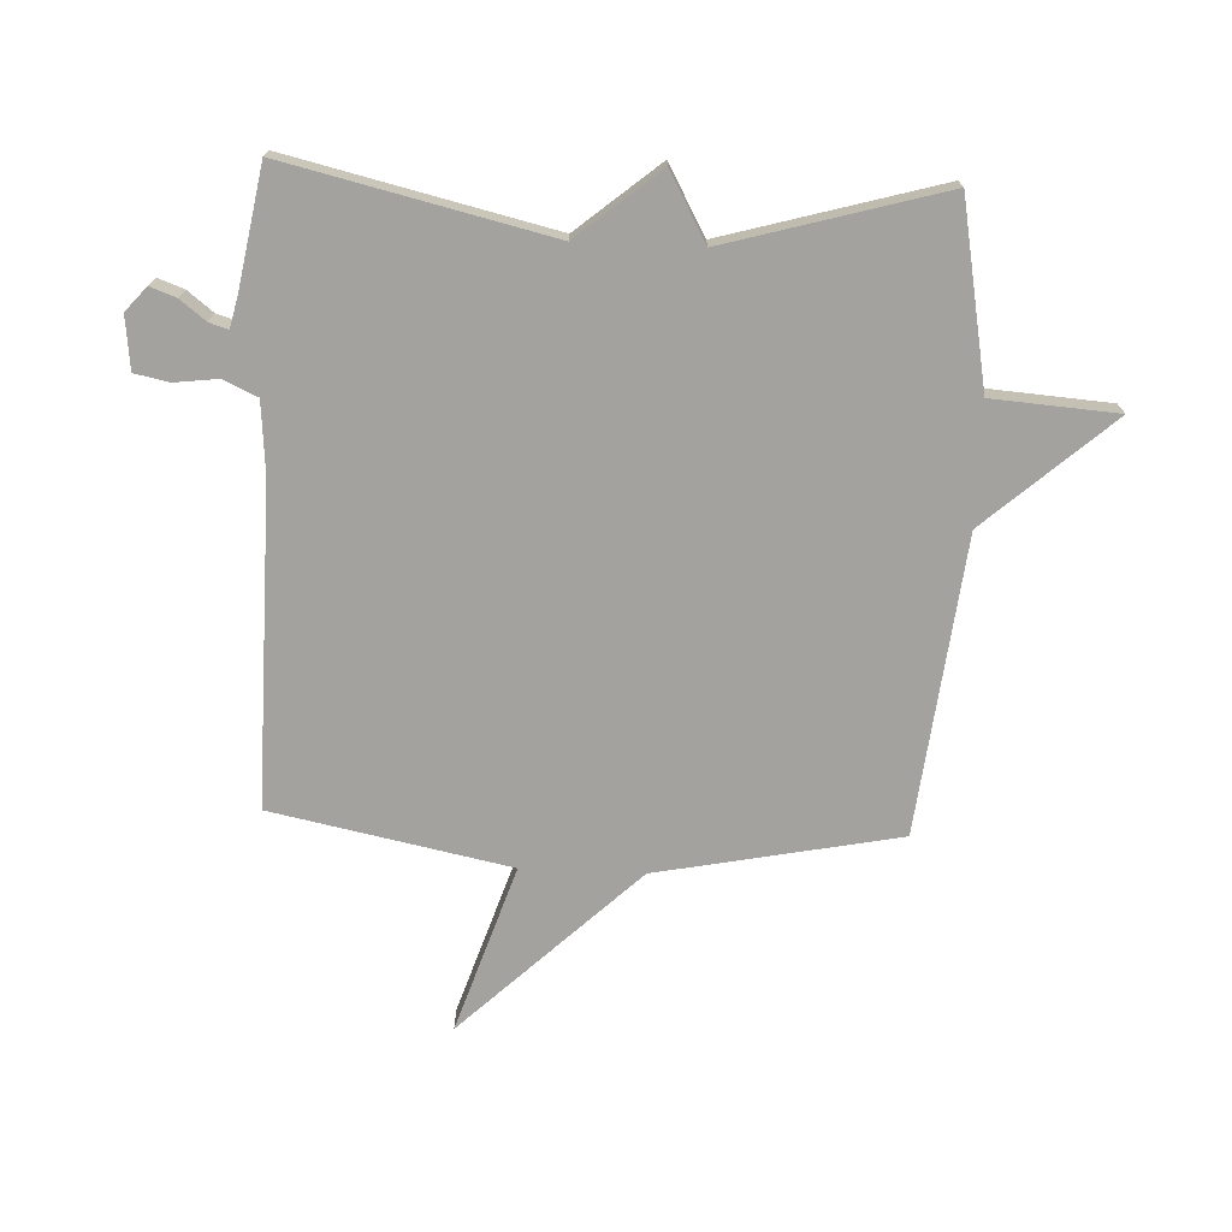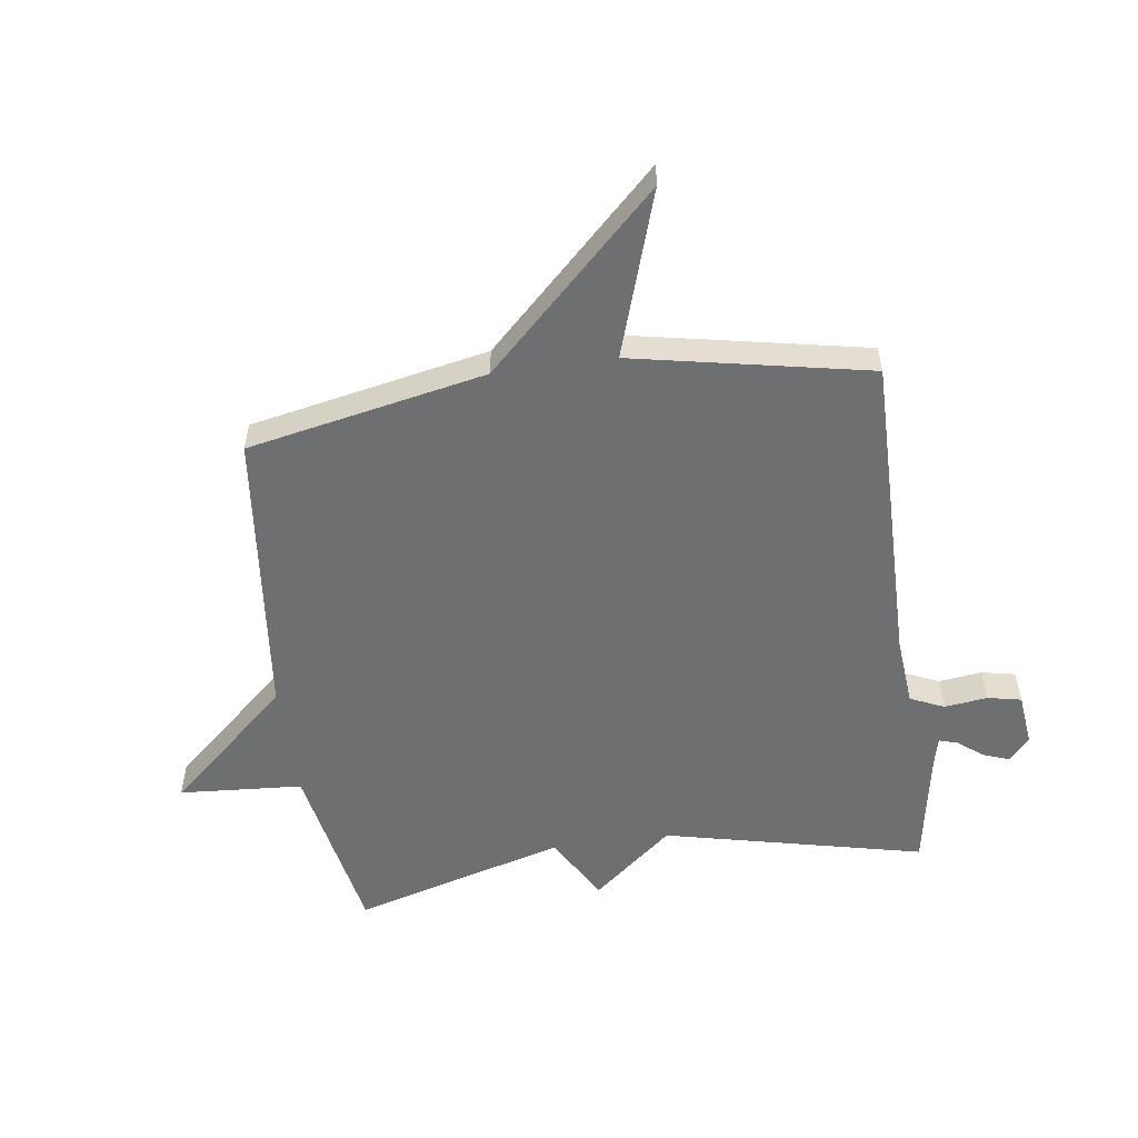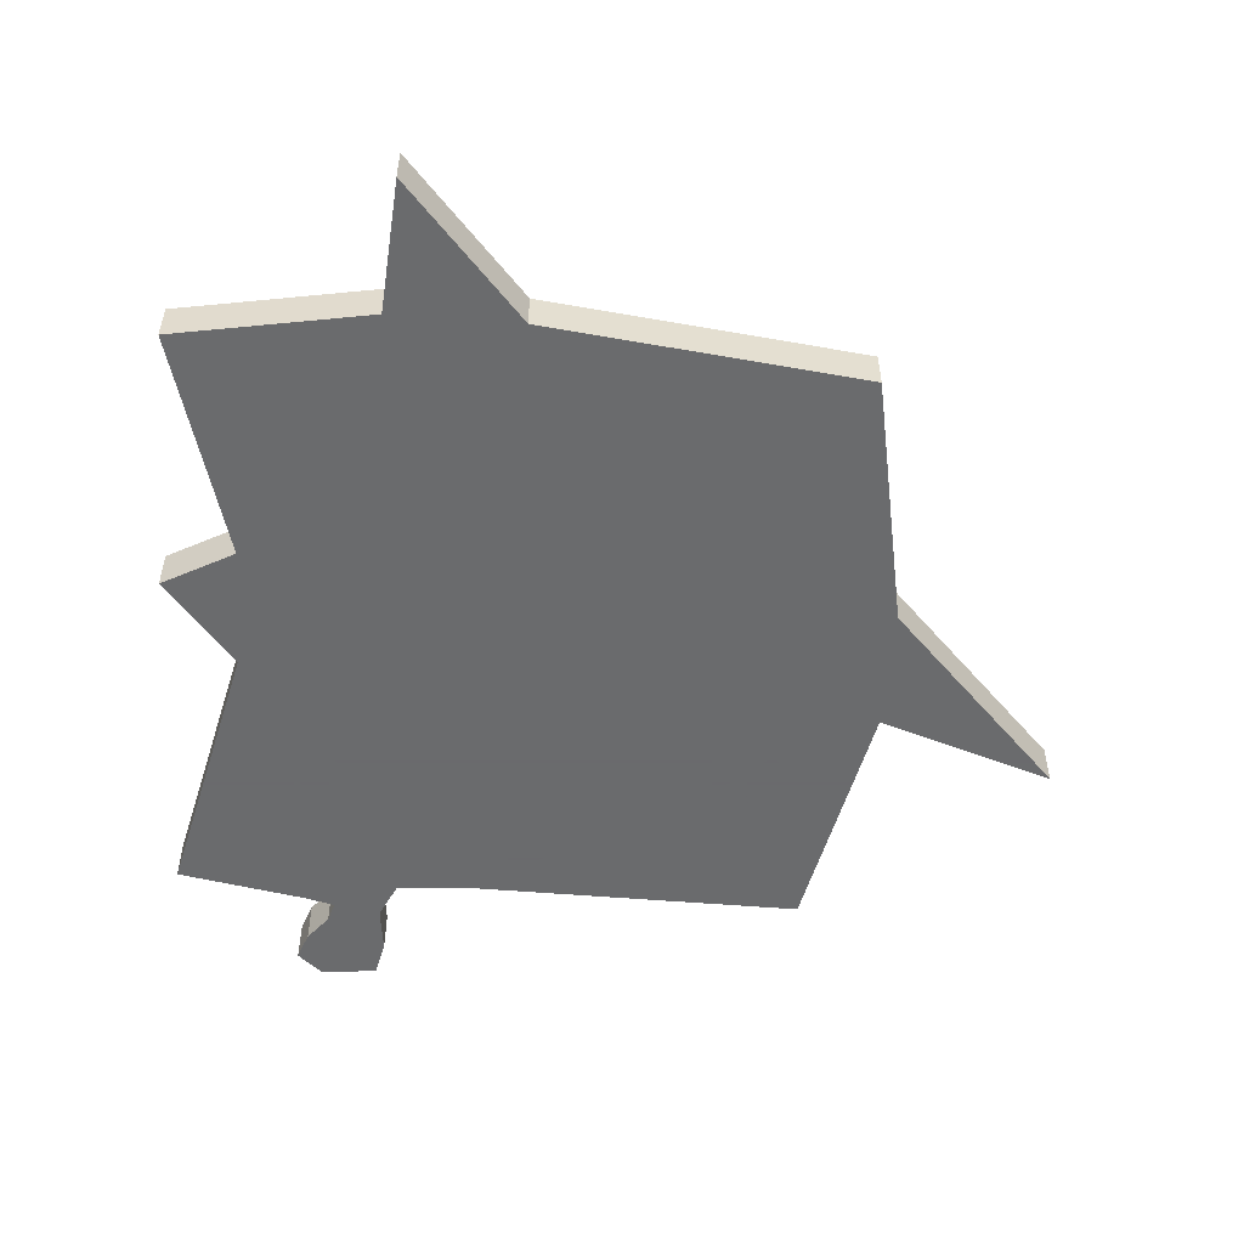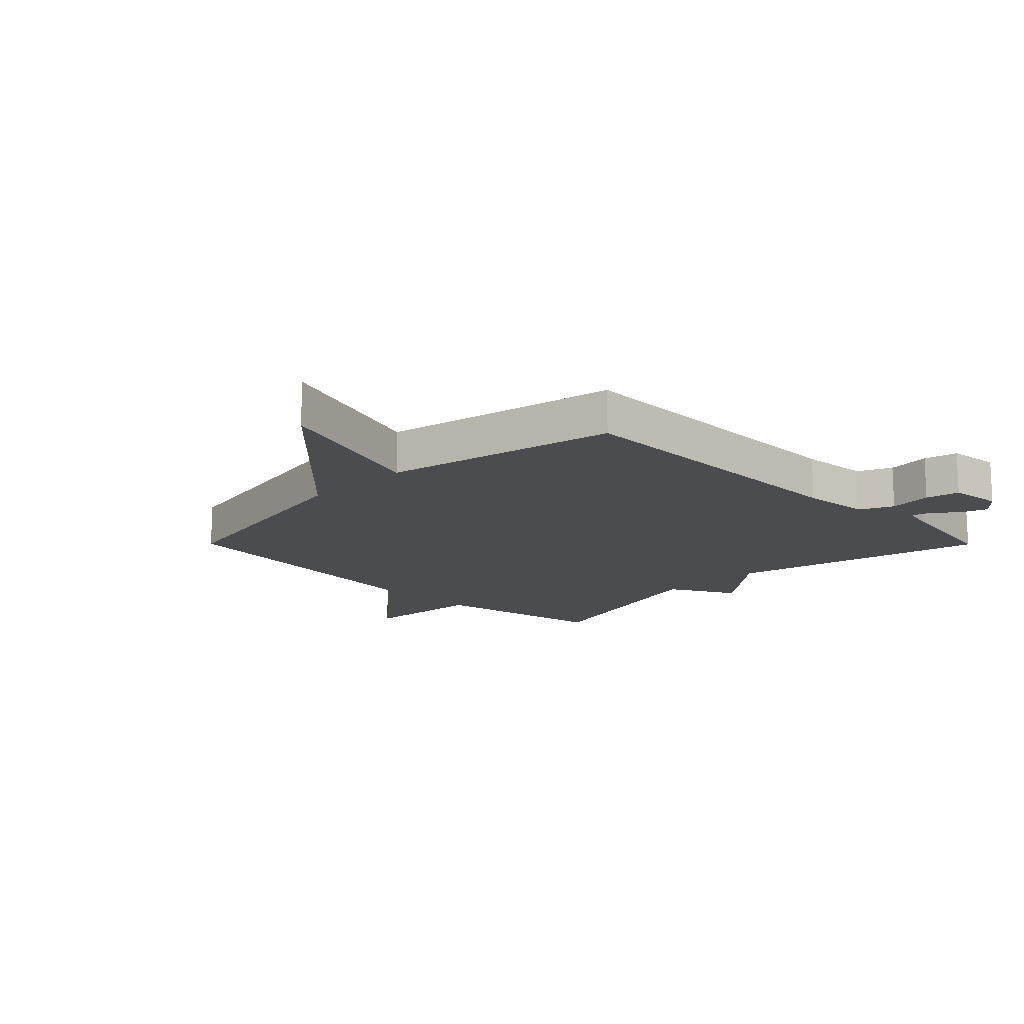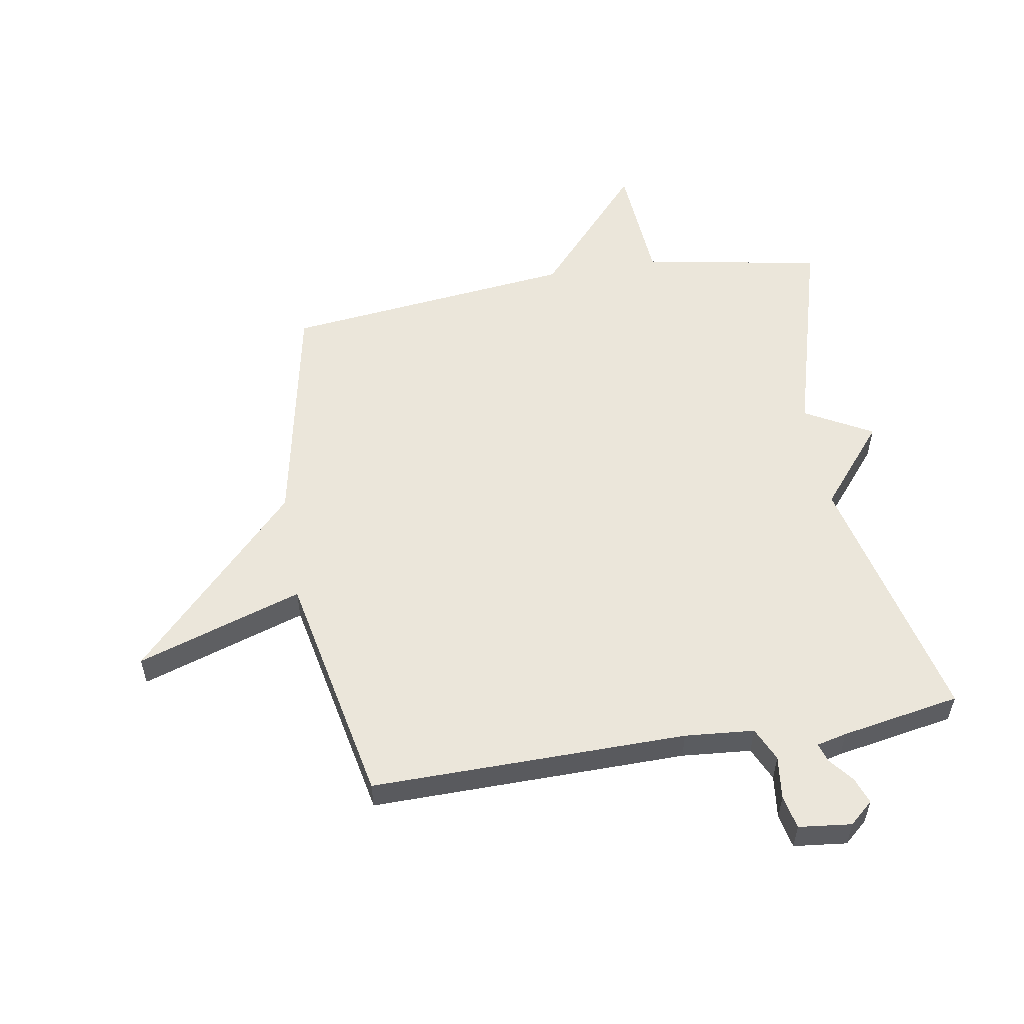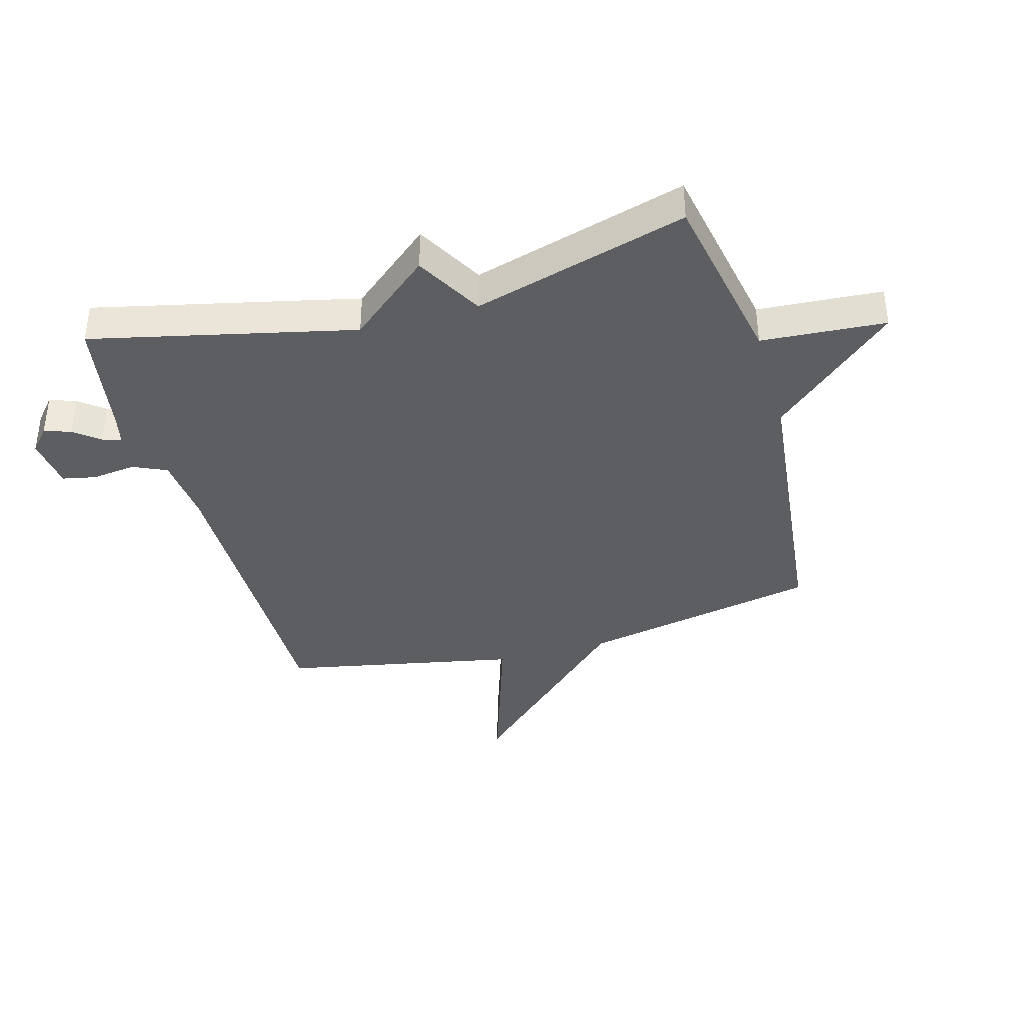
<metadata>
{"format":"obj","ext":"obj","renderer":"f3d","projection":"perspective","resolution":1024,"background":"white","views":[{"elev":-72.4,"azim":87.5,"up":"+Y"},{"elev":-54.5,"azim":-81.9,"up":"+Y"},{"elev":-53.2,"azim":175.6,"up":"+Y"},{"elev":-14.9,"azim":-45.2,"up":"+Y"},{"elev":54.9,"azim":-9.6,"up":"+Y"},{"elev":-38.0,"azim":105.9,"up":"+Y"}]}
</metadata>
<code>
v 0.5 0.07 -0.5
v 0.195 0.07 -0.556
v 0.18 0.07 -0.765
v -0.005 0.07 -0.556
v -0.5 0.07 -0.5
v -0.58 0.07 -0.097
v -0.86 0.07 0.195
v -0.58 0.07 0.103
v -0.5 0.07 0.5
v 0.032 0.07 0.494
v 0.149 0.07 0.504
v 0.175 0.07 0.561
v 0.166 0.07 0.634
v 0.178 0.07 0.691
v 0.267 0.07 0.701
v 0.307 0.07 0.666
v 0.291 0.07 0.622
v 0.258 0.07 0.58
v 0.248 0.07 0.548
v 0.299 0.07 0.536
v 0.5 0.07 0.5
v 0.398 0.07 0.061
v 0.512 0.07 -0.076
v 0.398 0.07 -0.139
v 0.5 0 -0.5
v 0.195 0 -0.556
v 0.18 0 -0.765
v -0.005 0 -0.556
v -0.5 0 -0.5
v -0.58 0 -0.097
v -0.86 0 0.195
v -0.58 0 0.103
v -0.5 0 0.5
v 0.032 0 0.494
v 0.149 0 0.504
v 0.175 0 0.561
v 0.166 0 0.634
v 0.178 0 0.691
v 0.267 0 0.701
v 0.307 0 0.666
v 0.291 0 0.622
v 0.258 0 0.58
v 0.248 0 0.548
v 0.299 0 0.536
v 0.5 0 0.5
v 0.398 0 0.061
v 0.512 0 -0.076
v 0.398 0 -0.139
f 22 23 24
f 20 21 22
f 19 20 22 24
f 16 17 18
f 15 16 18
f 14 15 18
f 13 14 18
f 12 13 18
f 11 12 18 19
f 8 9 10
f 8 10 11
f 6 7 8
f 11 19 24
f 8 11 24
f 6 8 24
f 5 6 24
f 4 5 24
f 4 24 1 2
f 2 3 4
f 48 47 46
f 46 45 44
f 48 46 44 43
f 42 41 40
f 42 40 39
f 42 39 38
f 42 38 37
f 42 37 36
f 43 42 36 35
f 34 33 32
f 35 34 32
f 32 31 30
f 48 43 35
f 48 35 32
f 48 32 30
f 48 30 29
f 48 29 28
f 26 25 48 28
f 28 27 26
f 1 25 26 2
f 2 26 27 3
f 3 27 28 4
f 4 28 29 5
f 5 29 30 6
f 6 30 31 7
f 7 31 32 8
f 8 32 33 9
f 9 33 34 10
f 10 34 35 11
f 11 35 36 12
f 12 36 37 13
f 13 37 38 14
f 14 38 39 15
f 15 39 40 16
f 16 40 41 17
f 17 41 42 18
f 18 42 43 19
f 19 43 44 20
f 20 44 45 21
f 21 45 46 22
f 22 46 47 23
f 23 47 48 24
f 24 48 25 1

</code>
